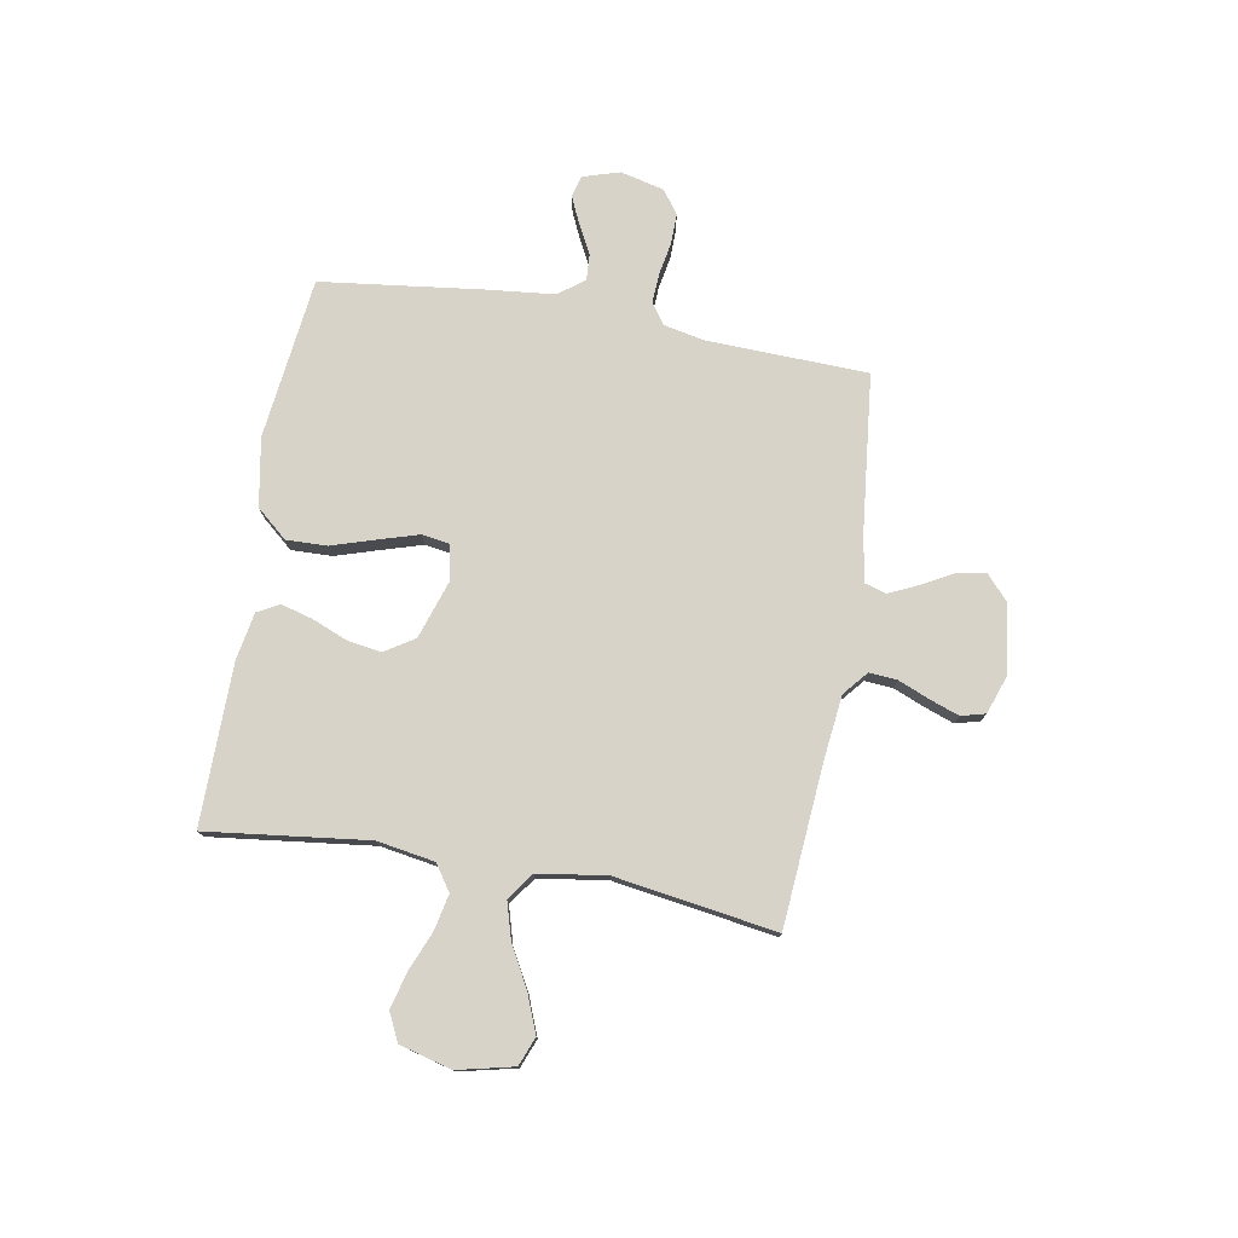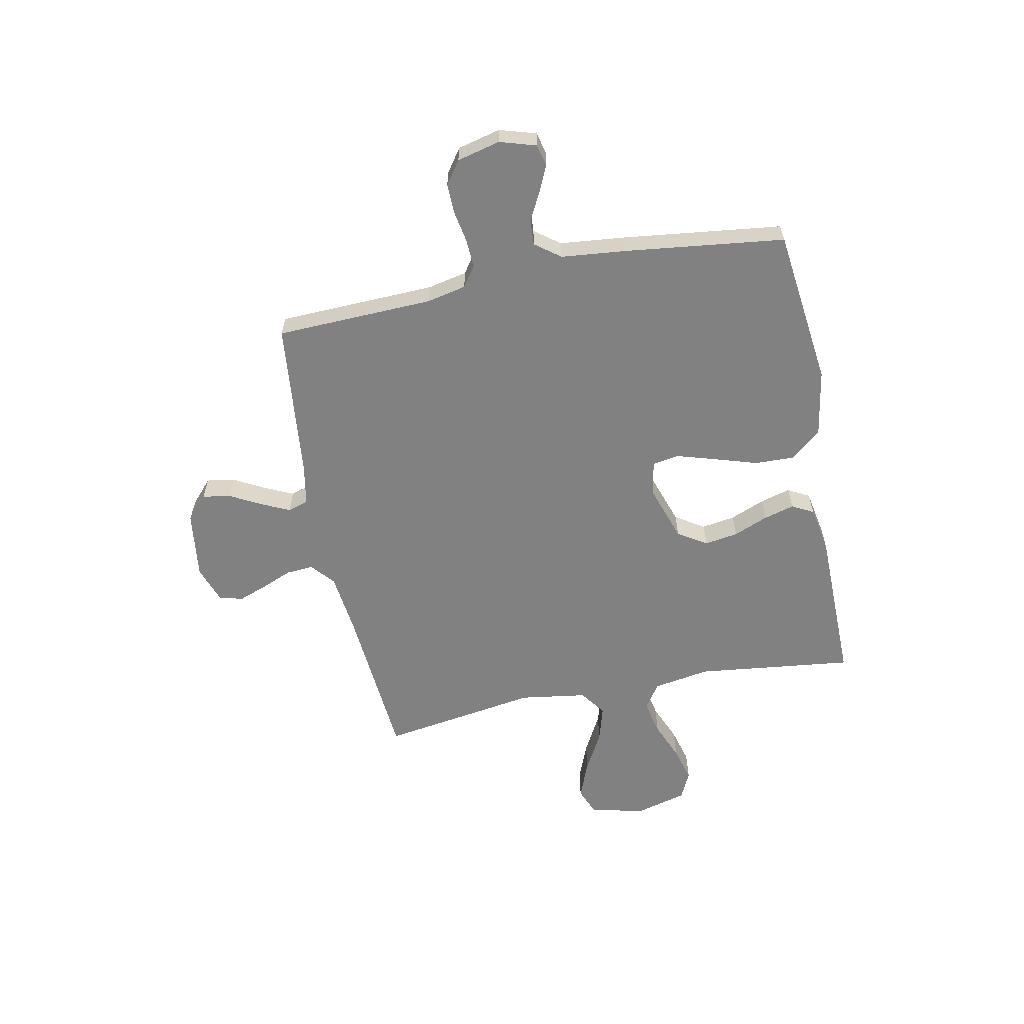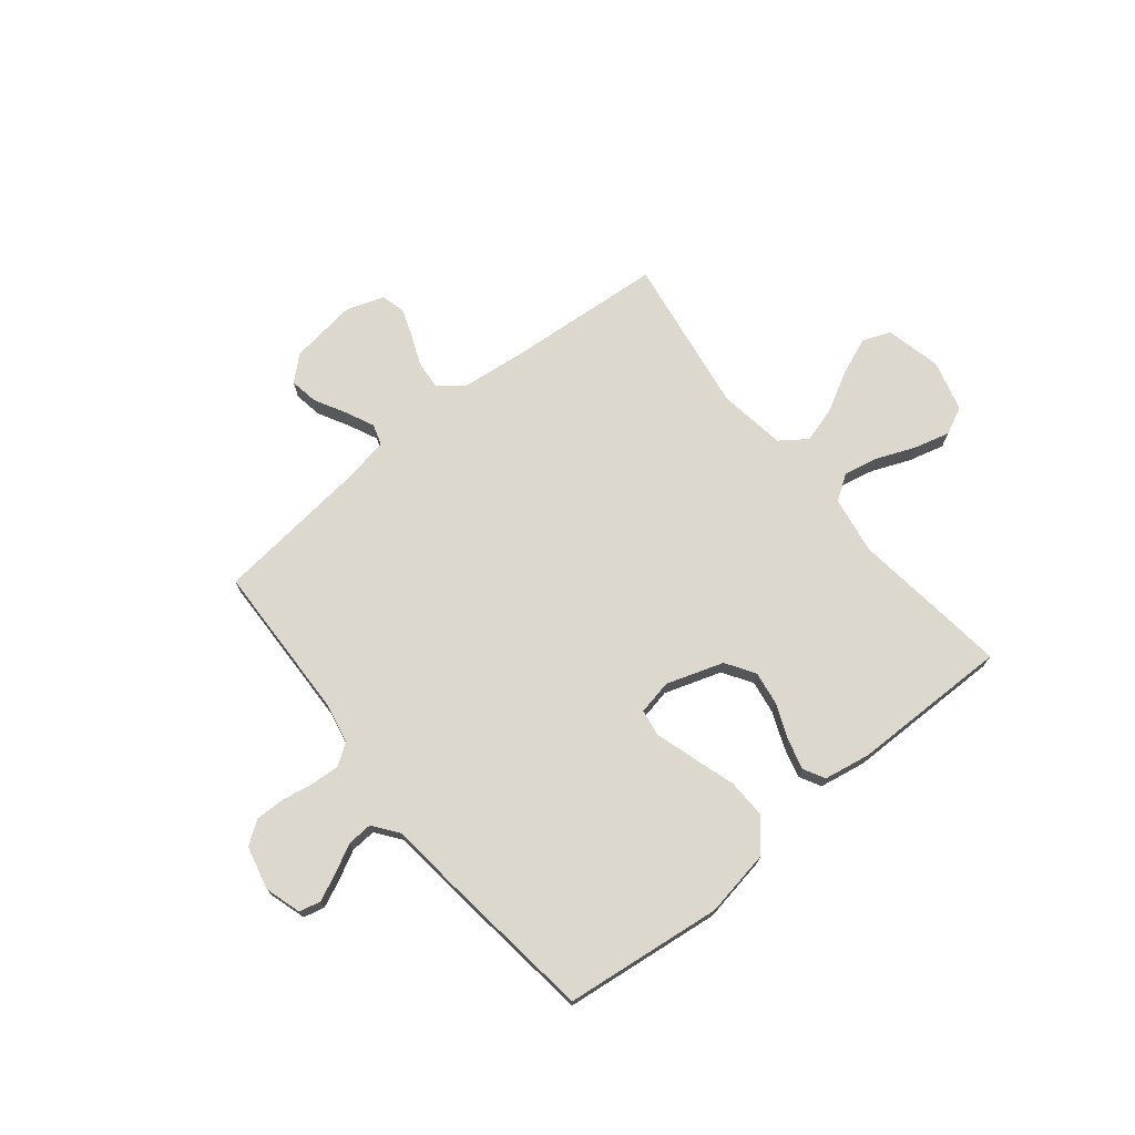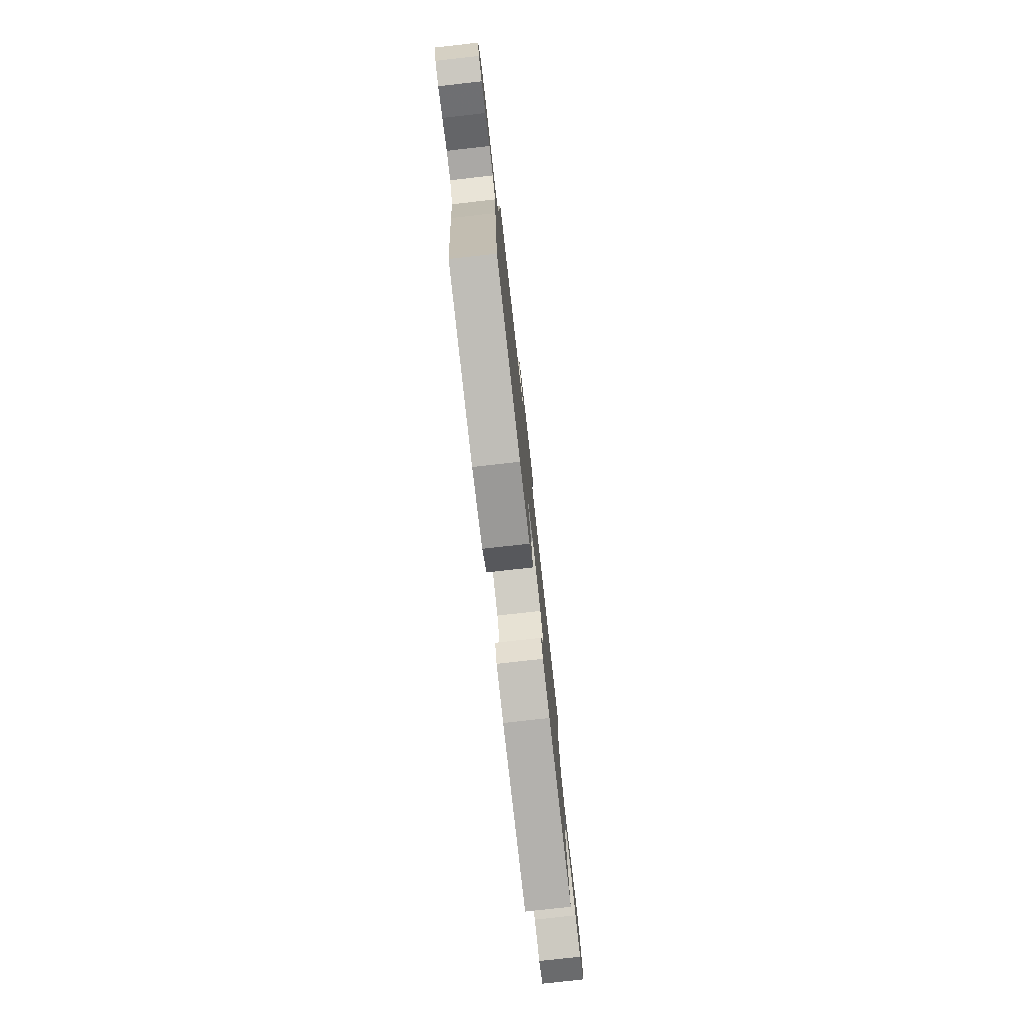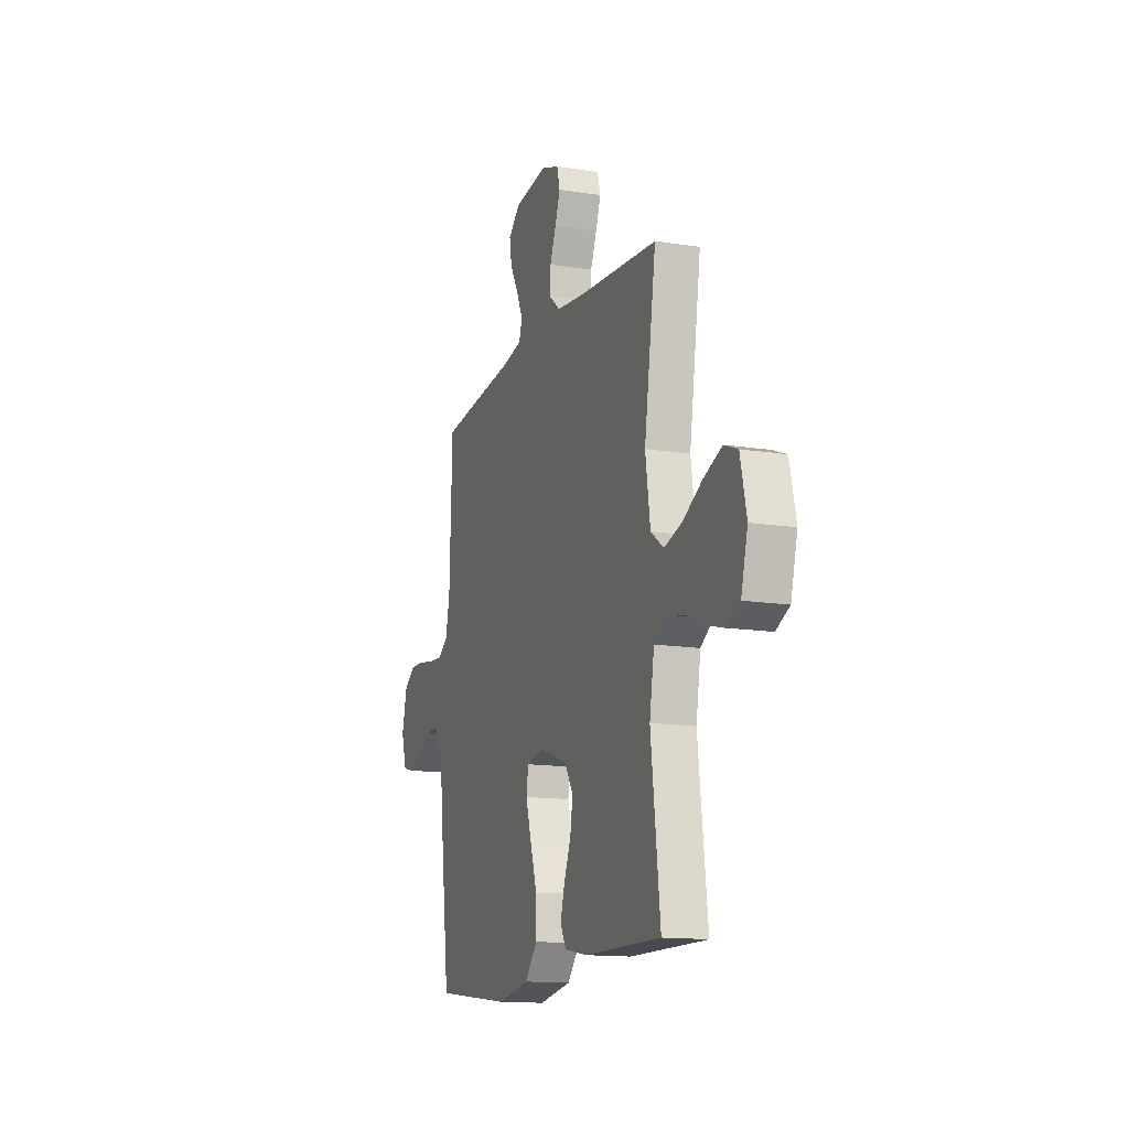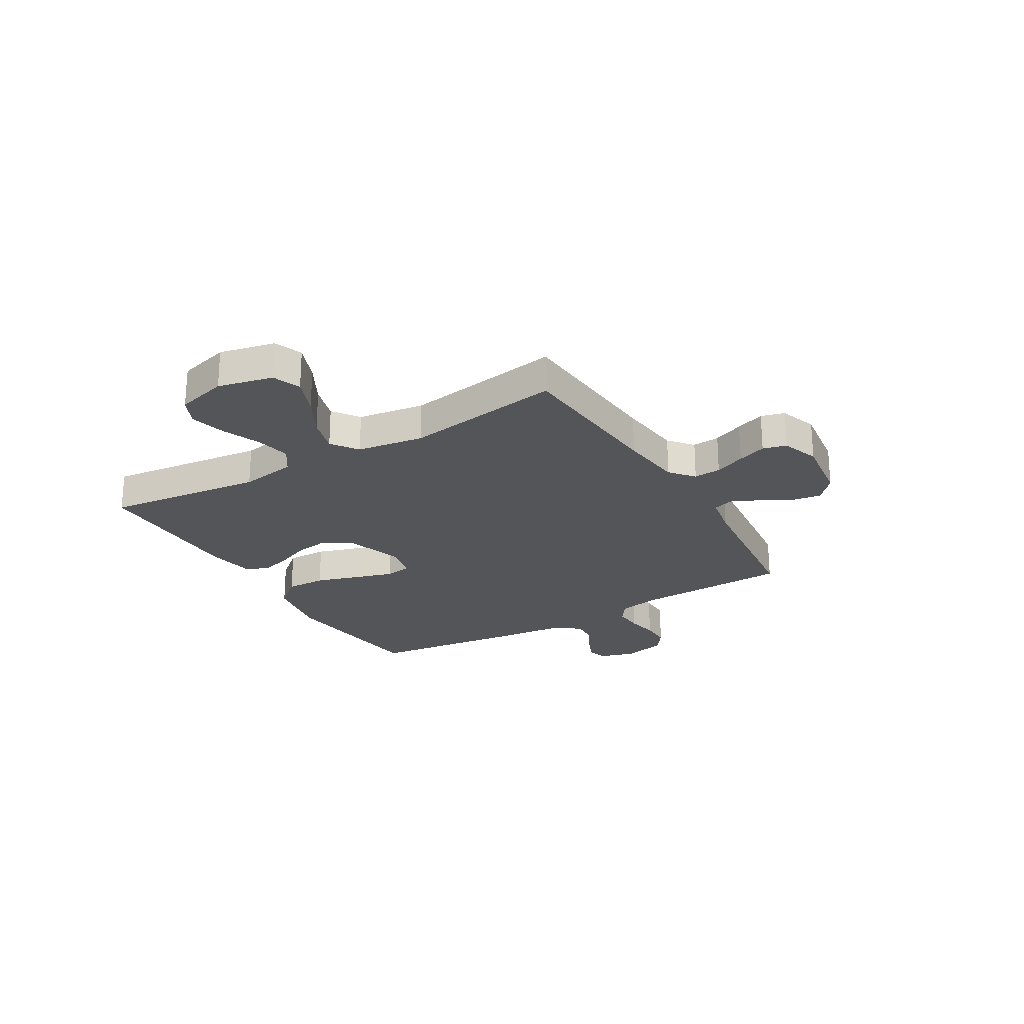
<metadata>
{"format":"obj","ext":"obj","renderer":"f3d","projection":"perspective","resolution":1024,"background":"white","views":[{"elev":76.9,"azim":-80.1,"up":"+Y"},{"elev":-60.4,"azim":101.4,"up":"+Y"},{"elev":72.5,"azim":140.9,"up":"+Y"},{"elev":-78.6,"azim":96.4,"up":"+Z"},{"elev":-14.0,"azim":-109.4,"up":"+Z"},{"elev":-24.4,"azim":-59.4,"up":"+Y"}]}
</metadata>
<code>
v -0.5 0.07 0.5
v -0.2 0.07 0.524
v -0.08 0.07 0.538
v -0.035 0.07 0.576
v -0.039 0.07 0.628
v -0.063 0.07 0.686
v -0.083 0.07 0.741
v -0.071 0.07 0.786
v 0 0.07 0.811
v 0.129 0.07 0.794
v 0.174 0.07 0.753
v 0.165 0.07 0.699
v 0.133 0.07 0.64
v 0.108 0.07 0.586
v 0.12 0.07 0.547
v 0.2 0.07 0.532
v 0.5 0.07 0.5
v 0.51 0.07 0.2
v 0.526 0.07 0.125
v 0.565 0.07 0.098
v 0.62 0.07 0.101
v 0.68 0.07 0.112
v 0.736 0.07 0.113
v 0.78 0.07 0.082
v 0.8 0.07 0
v 0.779 0.07 -0.069
v 0.739 0.07 -0.079
v 0.688 0.07 -0.056
v 0.634 0.07 -0.028
v 0.586 0.07 -0.025
v 0.55 0.07 -0.073
v 0.537 0.07 -0.2
v 0.5 0.07 -0.5
v 0.2 0.07 -0.536
v 0.073 0.07 -0.514
v 0.024 0.07 -0.457
v 0.026 0.07 -0.381
v 0.052 0.07 -0.298
v 0.074 0.07 -0.225
v 0.066 0.07 -0.174
v 0 0.07 -0.161
v -0.108 0.07 -0.197
v -0.143 0.07 -0.252
v -0.133 0.07 -0.316
v -0.106 0.07 -0.382
v -0.09 0.07 -0.44
v -0.112 0.07 -0.481
v -0.2 0.07 -0.497
v -0.5 0.07 -0.5
v -0.464 0.07 -0.2
v -0.482 0.07 -0.092
v -0.53 0.07 -0.06
v -0.596 0.07 -0.074
v -0.669 0.07 -0.104
v -0.737 0.07 -0.122
v -0.789 0.07 -0.097
v -0.815 0.07 0
v -0.791 0.07 0.105
v -0.738 0.07 0.126
v -0.667 0.07 0.098
v -0.592 0.07 0.057
v -0.523 0.07 0.037
v -0.473 0.07 0.073
v -0.454 0.07 0.2
v -0.5 0 0.5
v -0.2 0 0.524
v -0.08 0 0.538
v -0.035 0 0.576
v -0.039 0 0.628
v -0.063 0 0.686
v -0.083 0 0.741
v -0.071 0 0.786
v 0 0 0.811
v 0.129 0 0.794
v 0.174 0 0.753
v 0.165 0 0.699
v 0.133 0 0.64
v 0.108 0 0.586
v 0.12 0 0.547
v 0.2 0 0.532
v 0.5 0 0.5
v 0.51 0 0.2
v 0.526 0 0.125
v 0.565 0 0.098
v 0.62 0 0.101
v 0.68 0 0.112
v 0.736 0 0.113
v 0.78 0 0.082
v 0.8 0 0
v 0.779 0 -0.069
v 0.739 0 -0.079
v 0.688 0 -0.056
v 0.634 0 -0.028
v 0.586 0 -0.025
v 0.55 0 -0.073
v 0.537 0 -0.2
v 0.5 0 -0.5
v 0.2 0 -0.536
v 0.073 0 -0.514
v 0.024 0 -0.457
v 0.026 0 -0.381
v 0.052 0 -0.298
v 0.074 0 -0.225
v 0.066 0 -0.174
v 0 0 -0.161
v -0.108 0 -0.197
v -0.143 0 -0.252
v -0.133 0 -0.316
v -0.106 0 -0.382
v -0.09 0 -0.44
v -0.112 0 -0.481
v -0.2 0 -0.497
v -0.5 0 -0.5
v -0.464 0 -0.2
v -0.482 0 -0.092
v -0.53 0 -0.06
v -0.596 0 -0.074
v -0.669 0 -0.104
v -0.737 0 -0.122
v -0.789 0 -0.097
v -0.815 0 0
v -0.791 0 0.105
v -0.738 0 0.126
v -0.667 0 0.098
v -0.592 0 0.057
v -0.523 0 0.037
v -0.473 0 0.073
v -0.454 0 0.2
f 59 60 61
f 58 59 61
f 57 58 61
f 56 57 61
f 55 56 61
f 54 55 61
f 53 54 61
f 52 53 61 62
f 51 52 62 63
f 48 49 50
f 47 48 50
f 46 47 50
f 45 46 50
f 44 45 50
f 51 63 64
f 50 51 64
f 44 50 64
f 43 44 64
f 36 37 38
f 35 36 38
f 34 35 38
f 33 34 38
f 32 33 38
f 31 32 38
f 30 31 38 39
f 27 28 29
f 26 27 29
f 25 26 29
f 24 25 29
f 23 24 29
f 22 23 29
f 21 22 29
f 20 21 29 30
f 30 39 40
f 20 30 40
f 19 20 40
f 16 17 18
f 19 40 41
f 18 19 41
f 16 18 41
f 15 16 41
f 11 12 13
f 10 11 13
f 9 10 13
f 8 9 13
f 7 8 13
f 6 7 13
f 5 6 13
f 4 5 13 14
f 64 1 2
f 43 64 2
f 42 43 2
f 15 41 42
f 14 15 42
f 4 14 42
f 3 4 42
f 2 3 42
f 125 124 123
f 125 123 122
f 125 122 121
f 125 121 120
f 125 120 119
f 125 119 118
f 125 118 117
f 126 125 117 116
f 127 126 116 115
f 114 113 112
f 114 112 111
f 114 111 110
f 114 110 109
f 114 109 108
f 128 127 115
f 128 115 114
f 128 114 108
f 128 108 107
f 102 101 100
f 102 100 99
f 102 99 98
f 102 98 97
f 102 97 96
f 102 96 95
f 103 102 95 94
f 93 92 91
f 93 91 90
f 93 90 89
f 93 89 88
f 93 88 87
f 93 87 86
f 93 86 85
f 94 93 85 84
f 104 103 94
f 104 94 84
f 104 84 83
f 82 81 80
f 105 104 83
f 105 83 82
f 105 82 80
f 105 80 79
f 77 76 75
f 77 75 74
f 77 74 73
f 77 73 72
f 77 72 71
f 77 71 70
f 77 70 69
f 78 77 69 68
f 66 65 128
f 66 128 107
f 66 107 106
f 106 105 79
f 106 79 78
f 106 78 68
f 106 68 67
f 106 67 66
f 1 65 66 2
f 2 66 67 3
f 3 67 68 4
f 4 68 69 5
f 5 69 70 6
f 6 70 71 7
f 7 71 72 8
f 8 72 73 9
f 9 73 74 10
f 10 74 75 11
f 11 75 76 12
f 12 76 77 13
f 13 77 78 14
f 14 78 79 15
f 15 79 80 16
f 16 80 81 17
f 17 81 82 18
f 18 82 83 19
f 19 83 84 20
f 20 84 85 21
f 21 85 86 22
f 22 86 87 23
f 23 87 88 24
f 24 88 89 25
f 25 89 90 26
f 26 90 91 27
f 27 91 92 28
f 28 92 93 29
f 29 93 94 30
f 30 94 95 31
f 31 95 96 32
f 32 96 97 33
f 33 97 98 34
f 34 98 99 35
f 35 99 100 36
f 36 100 101 37
f 37 101 102 38
f 38 102 103 39
f 39 103 104 40
f 40 104 105 41
f 41 105 106 42
f 42 106 107 43
f 43 107 108 44
f 44 108 109 45
f 45 109 110 46
f 46 110 111 47
f 47 111 112 48
f 48 112 113 49
f 49 113 114 50
f 50 114 115 51
f 51 115 116 52
f 52 116 117 53
f 53 117 118 54
f 54 118 119 55
f 55 119 120 56
f 56 120 121 57
f 57 121 122 58
f 58 122 123 59
f 59 123 124 60
f 60 124 125 61
f 61 125 126 62
f 62 126 127 63
f 63 127 128 64
f 64 128 65 1

</code>
